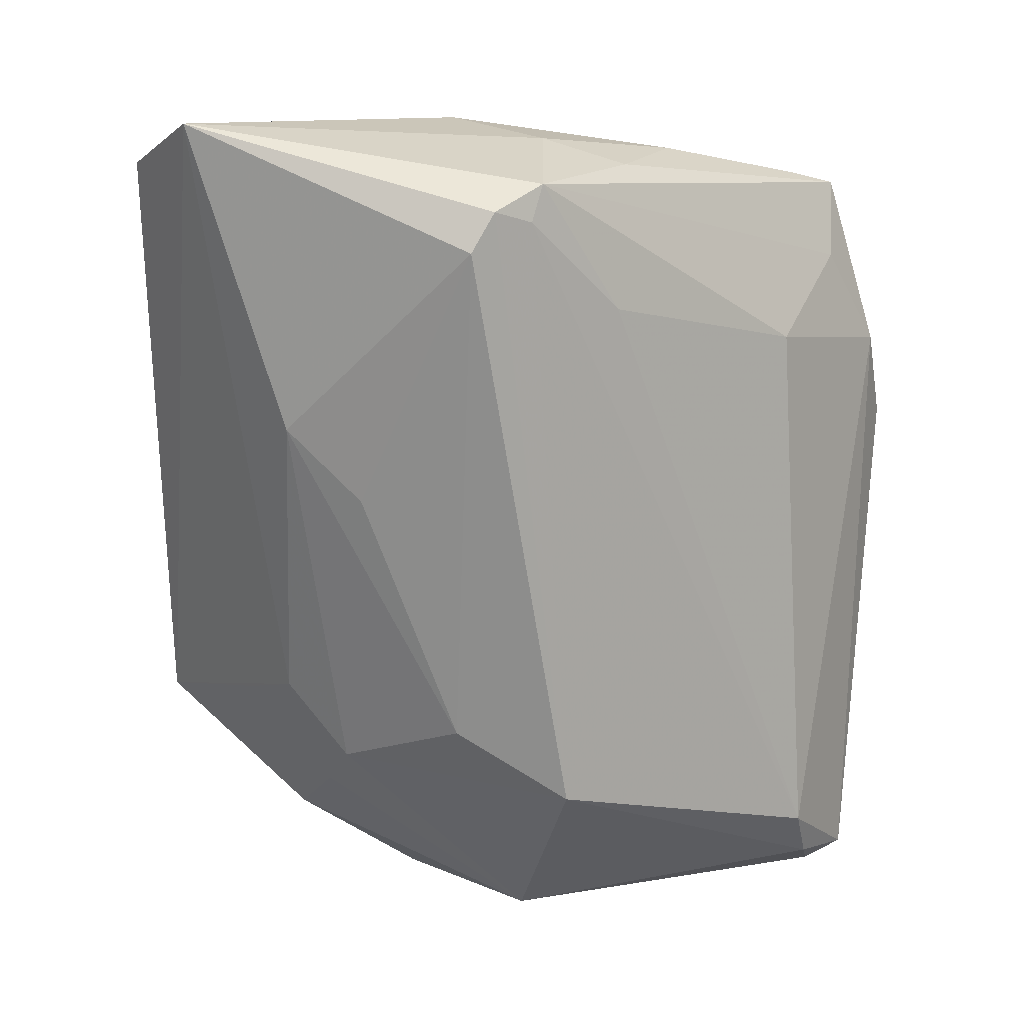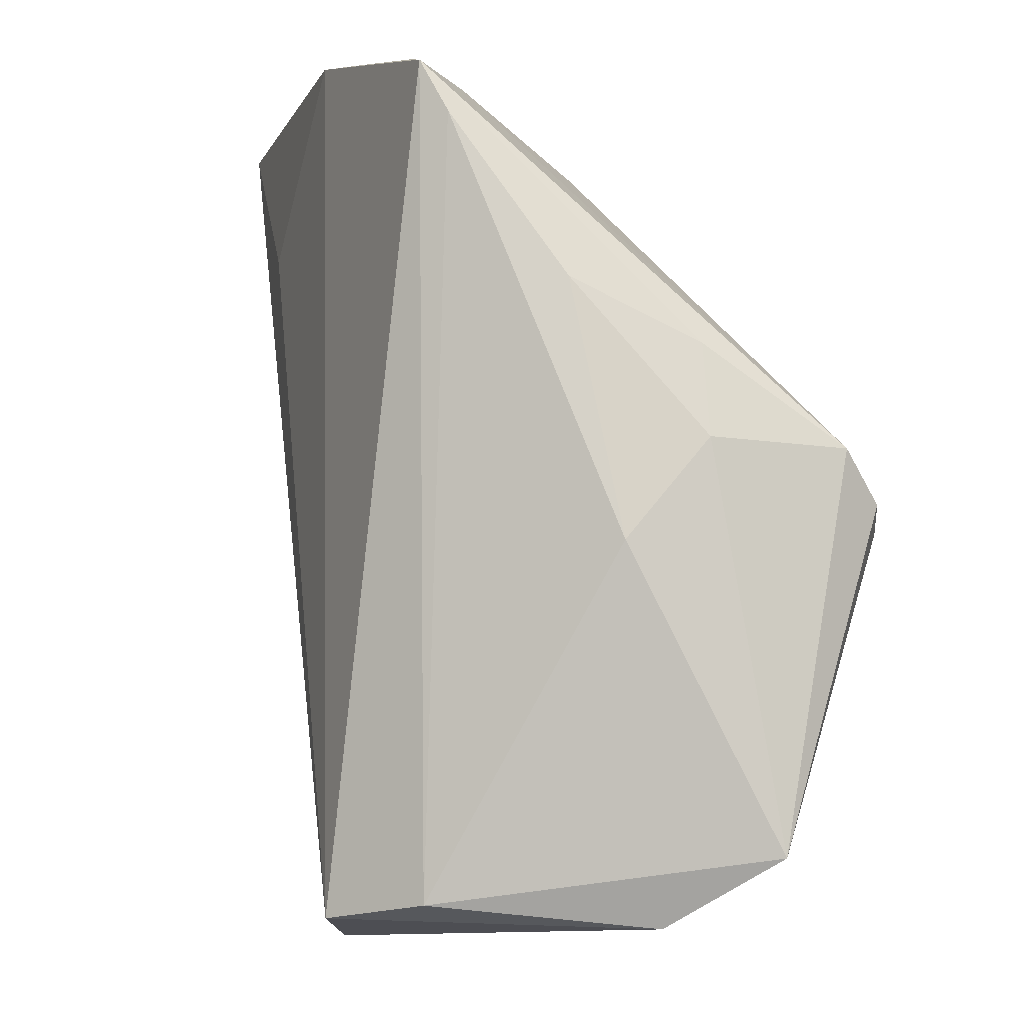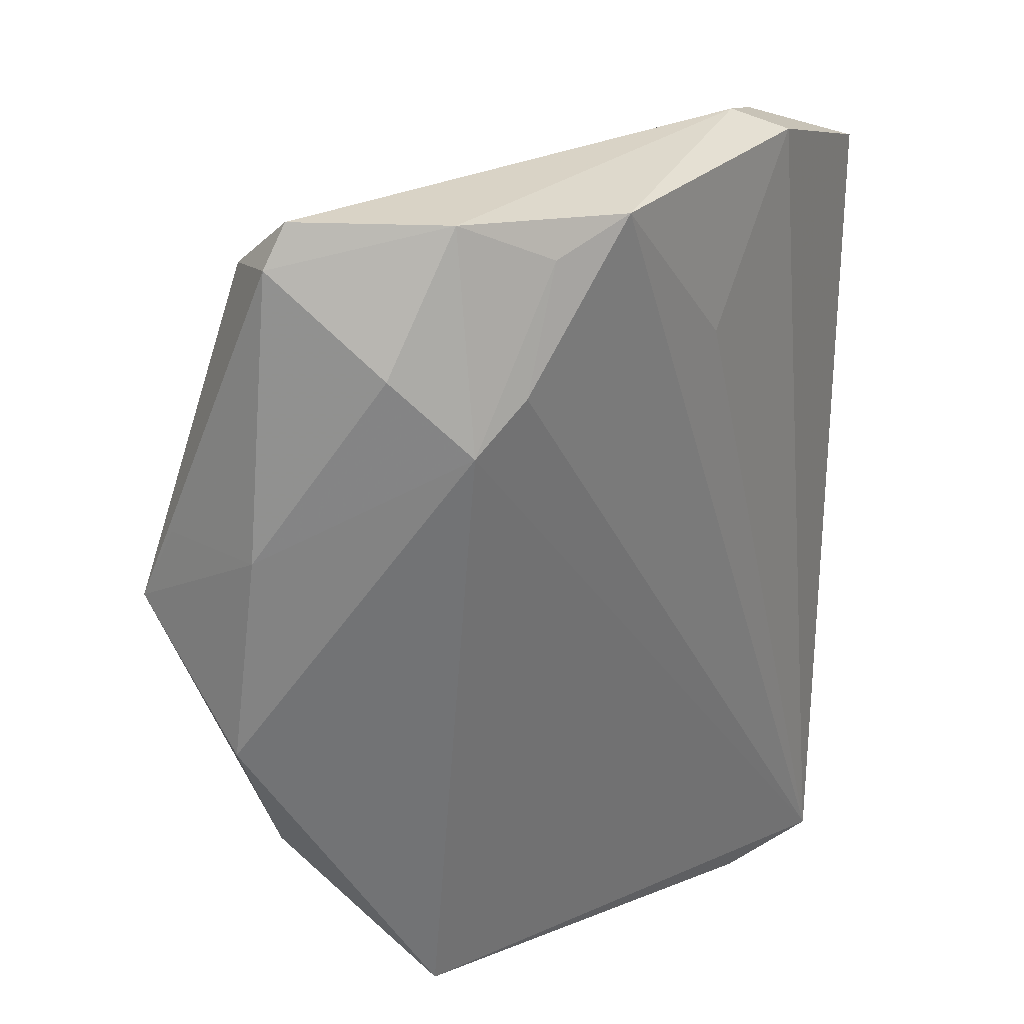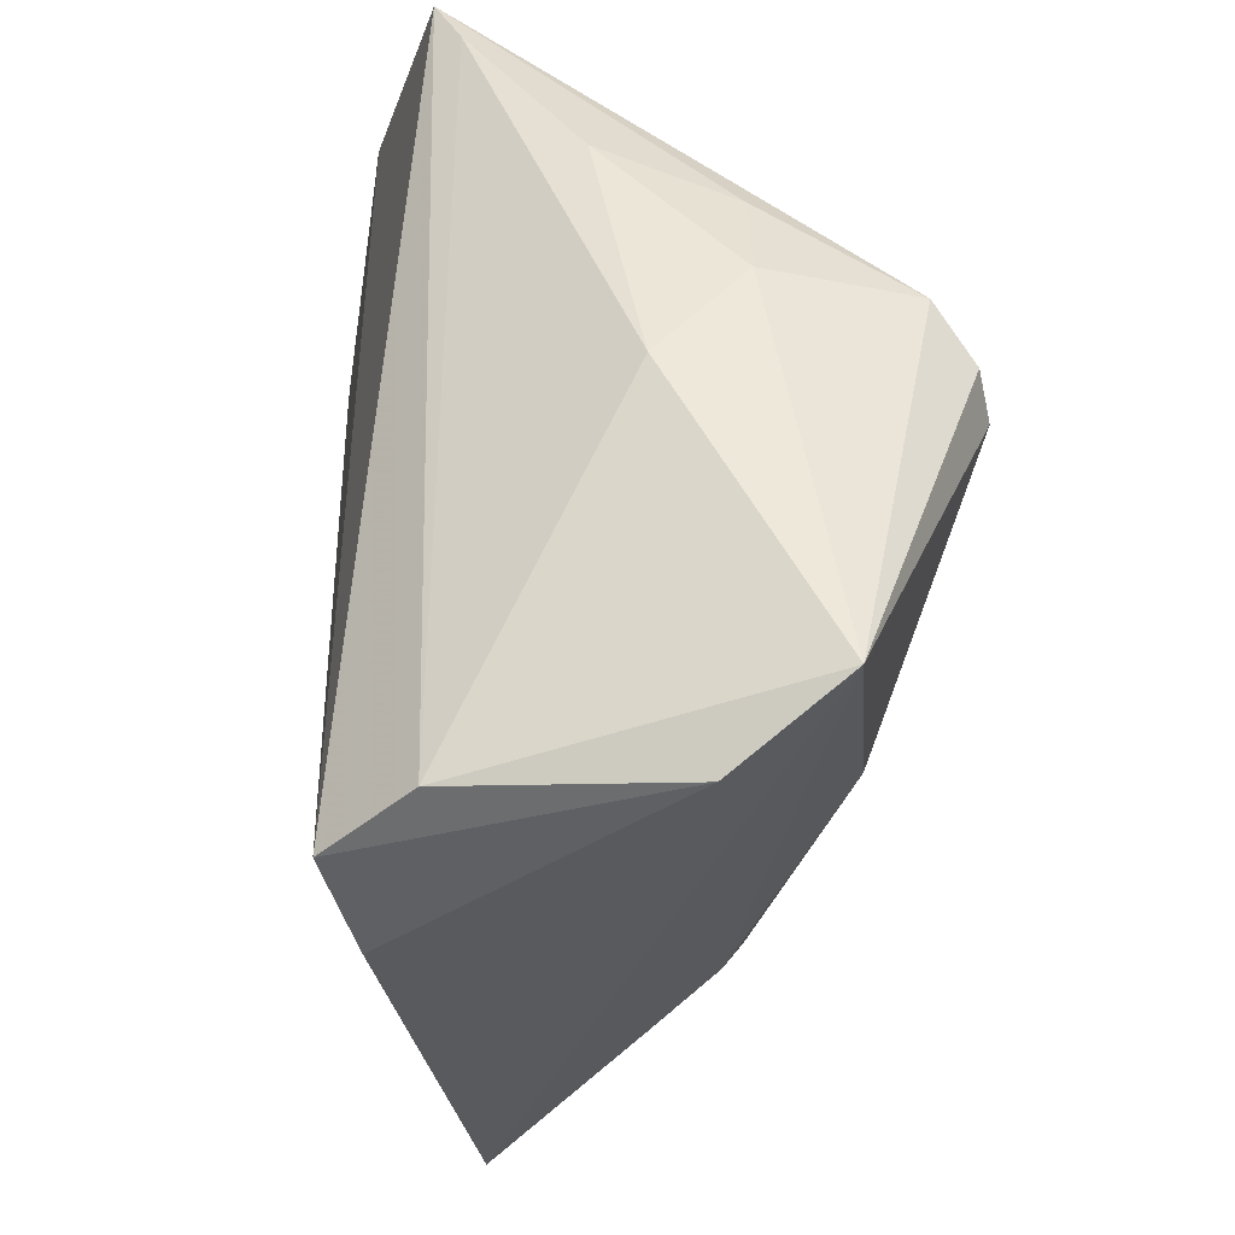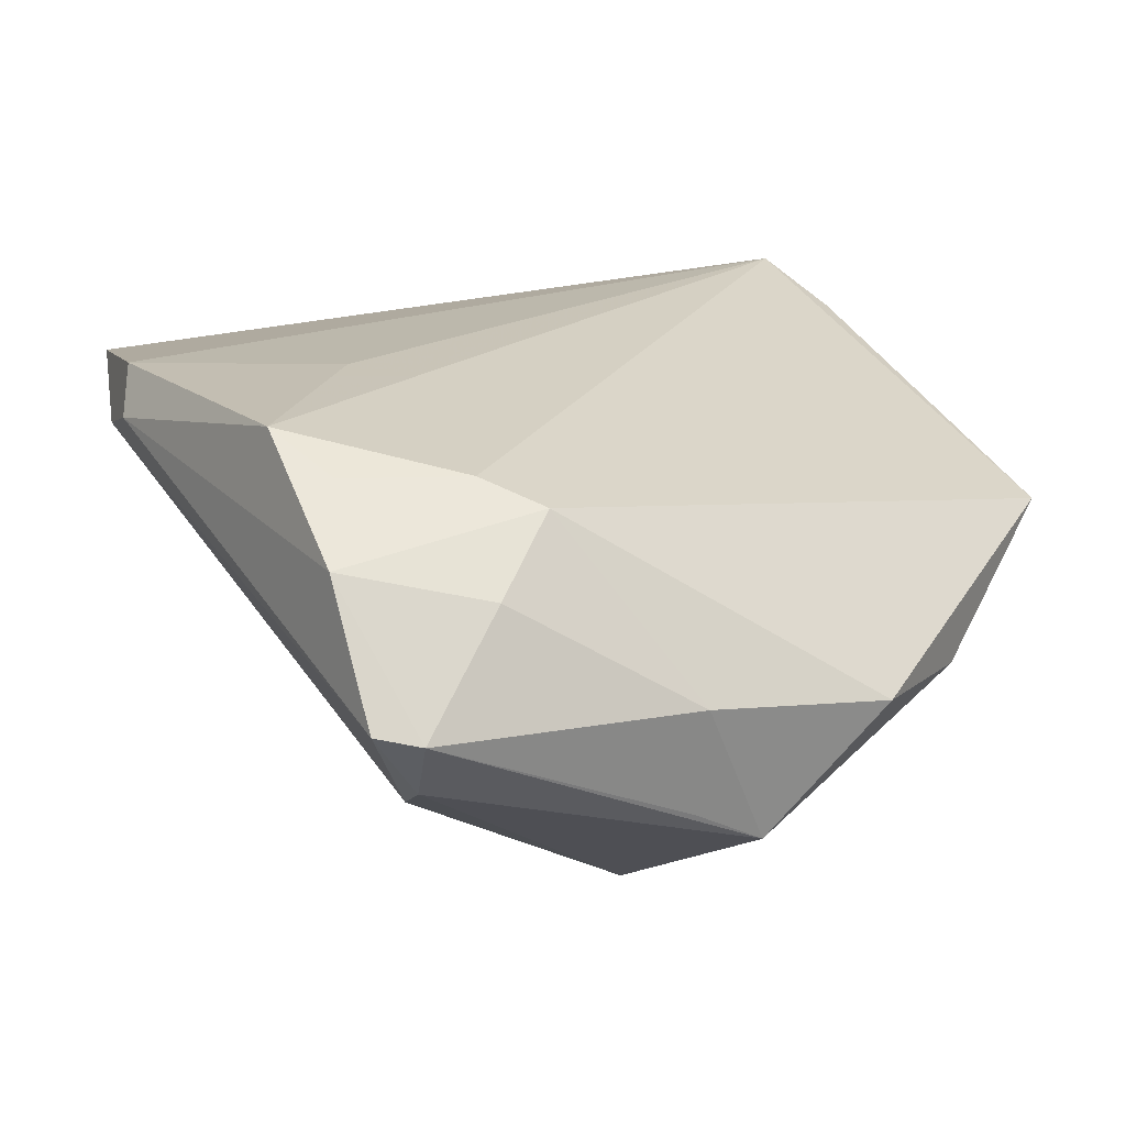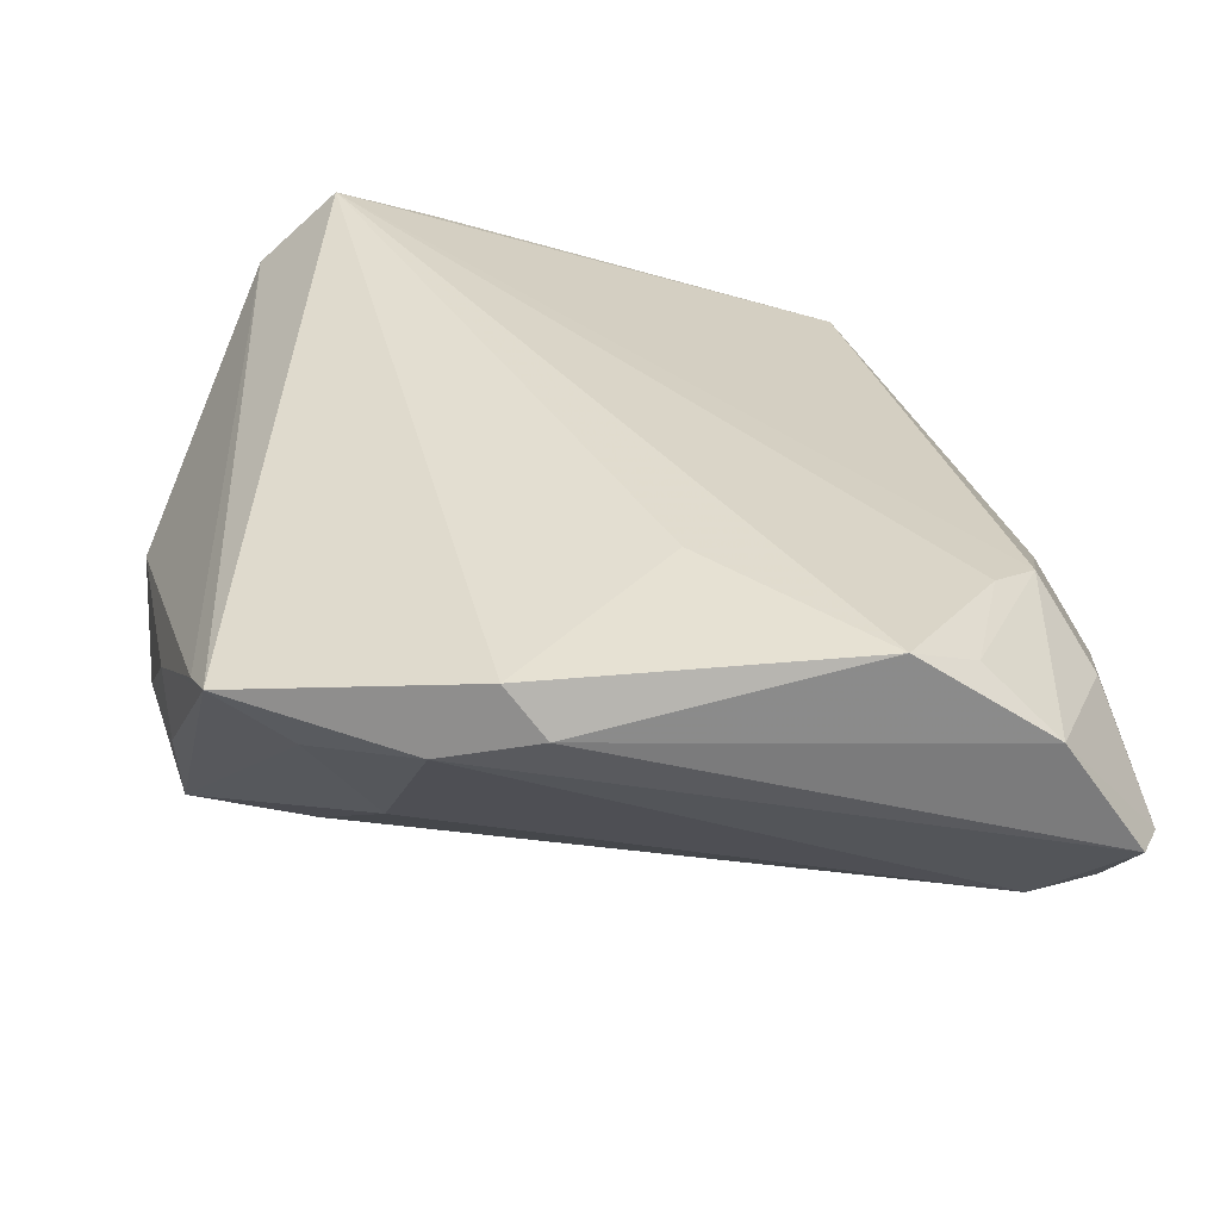
<metadata>
{"format":"obj","ext":"obj","renderer":"f3d","projection":"perspective","resolution":1024,"background":"white","views":[{"elev":-69.6,"azim":85.7,"up":"+Z"},{"elev":-9.6,"azim":73.3,"up":"+Y"},{"elev":24.3,"azim":-58.5,"up":"+Y"},{"elev":-37.9,"azim":83.3,"up":"+Y"},{"elev":16.9,"azim":-121.3,"up":"+Z"},{"elev":35.6,"azim":173.6,"up":"+Z"}]}
</metadata>
<code>
v 0.005681 -0.01735 -0.02467
v 0.0381 0.0319 0.01579
v -0.04773 0.04175 -0.0014
v -0.03439 -0.01975 -0.01392
v -0.04337 0.04028 -0.007589
v -0.02546 -0.03014 -0.00833
v 0.03152 -0.04368 0.01601
v -0.02735 0.00828 -0.02905
v 0.01176 0.04433 0.02226
v -0.04716 0.00464 -0.01844
v 0.03673 0.0372 0.0183
v 0.01254 -0.02623 -0.02181
v 0.02903 0.03729 0.01175
v -0.0228 0.04447 0.02268
v -0.03926 0.02397 0.0158
v -0.04925 -0.009074 -0.006077
v -0.02992 0.04121 0.01887
v 0.04207 0.01528 0.004907
v 0.02856 0.009542 -0.01966
v 0.04242 0.009583 -0.008399
v 0.03783 -0.04587 -0.005429
v 0.04015 -0.004895 -0.02739
v -0.03701 0.04541 0.0125
v -0.03227 -0.04119 0.005795
v -0.02895 -0.01769 -0.01819
v 0.02192 0.03103 -0.001934
v -0.04124 -0.02321 -0.007153
v -0.04941 0.0127 -0.002907
v -0.04744 0.01272 -0.01414
v 0.01191 -0.04647 0.01904
v -0.04547 0.04591 -0.0003771
v -0.04381 0.03178 0.009189
v 0.03882 -0.0008469 -0.02511
v 0.01812 0.0441 0.01454
v -0.03414 0.02879 0.01835
v 0.007892 0.04669 0.0175
v 0.04465 1.756e-05 -0.008263
v 0.04465 -0.01023 0.0003352
v 0.04465 -0.0394 -0.01526
v -0.02124 -0.004845 -0.02631
v -0.03728 0.03846 -0.01087
v -0.005742 0.02768 0.02345
v 0.02276 -0.04482 0.02345
v 0.04263 4.331e-05 -0.02316
v -0.0218 -0.02515 -0.01487
v 0.0359 -0.007072 -0.02901
f 21 24 39
f 11 9 43
f 43 24 30
f 30 21 43
f 24 21 30
f 39 24 45
f 46 22 39
f 7 11 43
f 7 21 39
f 43 21 7
f 15 24 43
f 43 35 15
f 14 35 43
f 14 9 36
f 3 31 5
f 5 31 41
f 5 10 3
f 12 46 39
f 39 45 12
f 8 46 40
f 22 46 8
f 8 5 41
f 10 5 8
f 24 15 16
f 38 7 39
f 39 37 38
f 43 9 42
f 42 14 43
f 9 14 42
f 36 31 23
f 23 14 36
f 23 31 3
f 40 46 1
f 1 12 40
f 46 12 1
f 10 16 28
f 28 16 15
f 6 45 24
f 6 4 45
f 27 16 10
f 10 4 27
f 24 16 27
f 27 6 24
f 4 6 27
f 45 4 25
f 40 12 25
f 25 12 45
f 25 4 10
f 25 8 40
f 10 8 25
f 18 38 37
f 39 22 44
f 44 37 39
f 36 9 34
f 9 11 34
f 34 26 41
f 34 31 36
f 41 31 34
f 35 14 17
f 14 23 17
f 17 15 35
f 17 23 15
f 3 10 29
f 29 28 3
f 10 28 29
f 3 28 32
f 32 28 15
f 32 23 3
f 15 23 32
f 2 18 11
f 38 18 2
f 11 7 2
f 7 38 2
f 33 44 22
f 22 8 33
f 33 8 41
f 20 18 37
f 37 44 20
f 11 18 20
f 20 44 11
f 13 34 11
f 26 34 13
f 11 44 13
f 13 44 26
f 26 44 19
f 44 33 19
f 41 26 19
f 19 33 41

</code>
